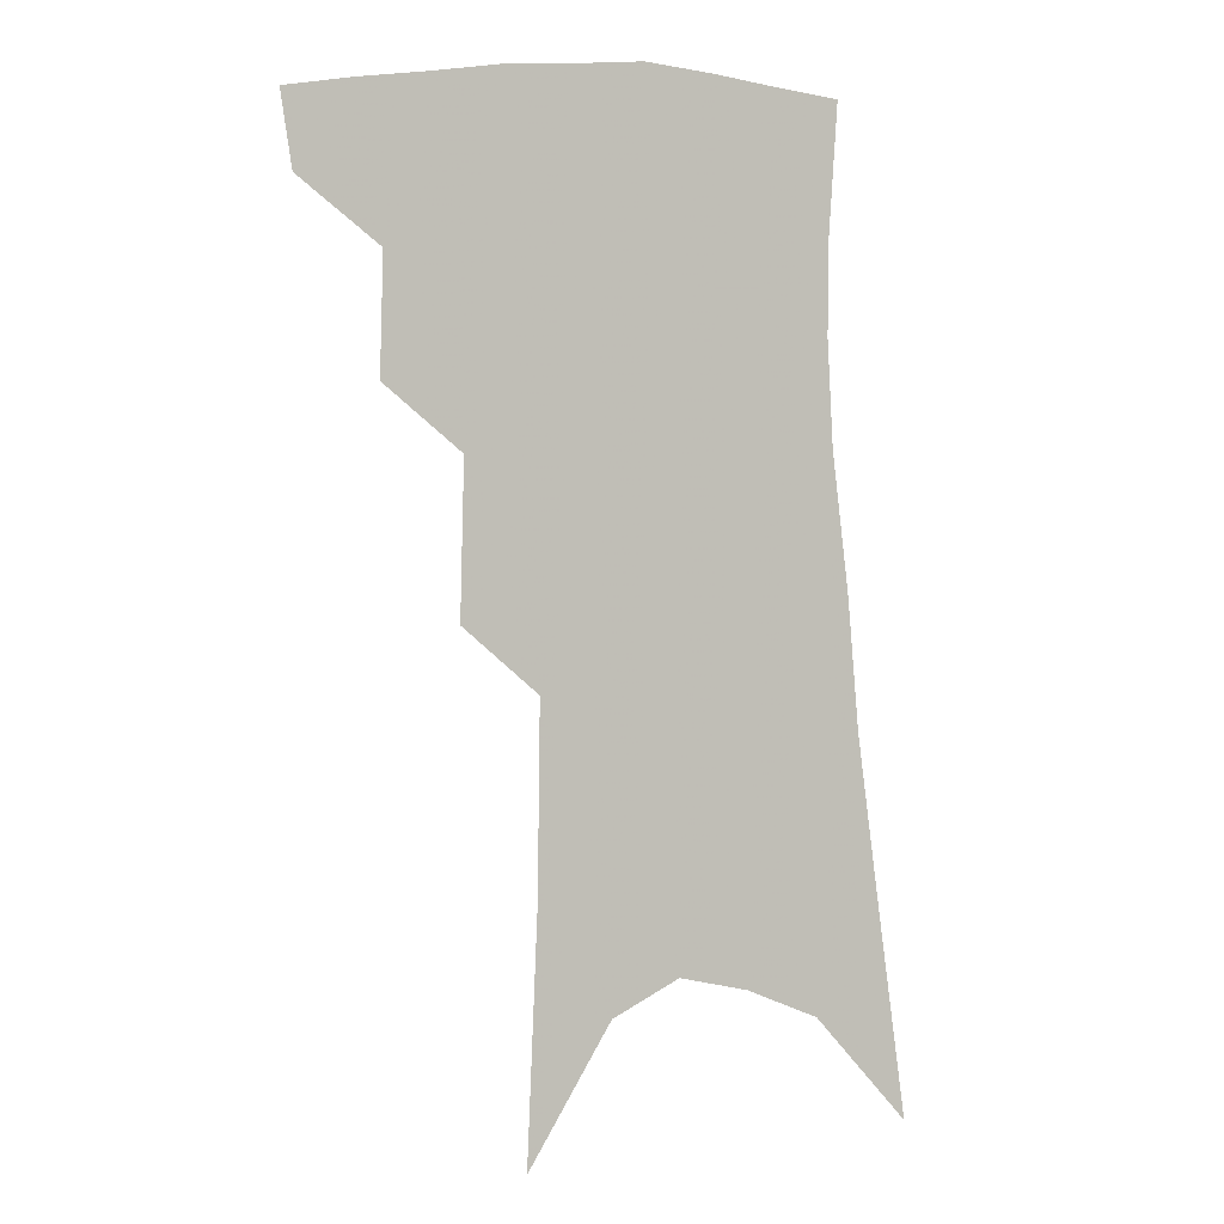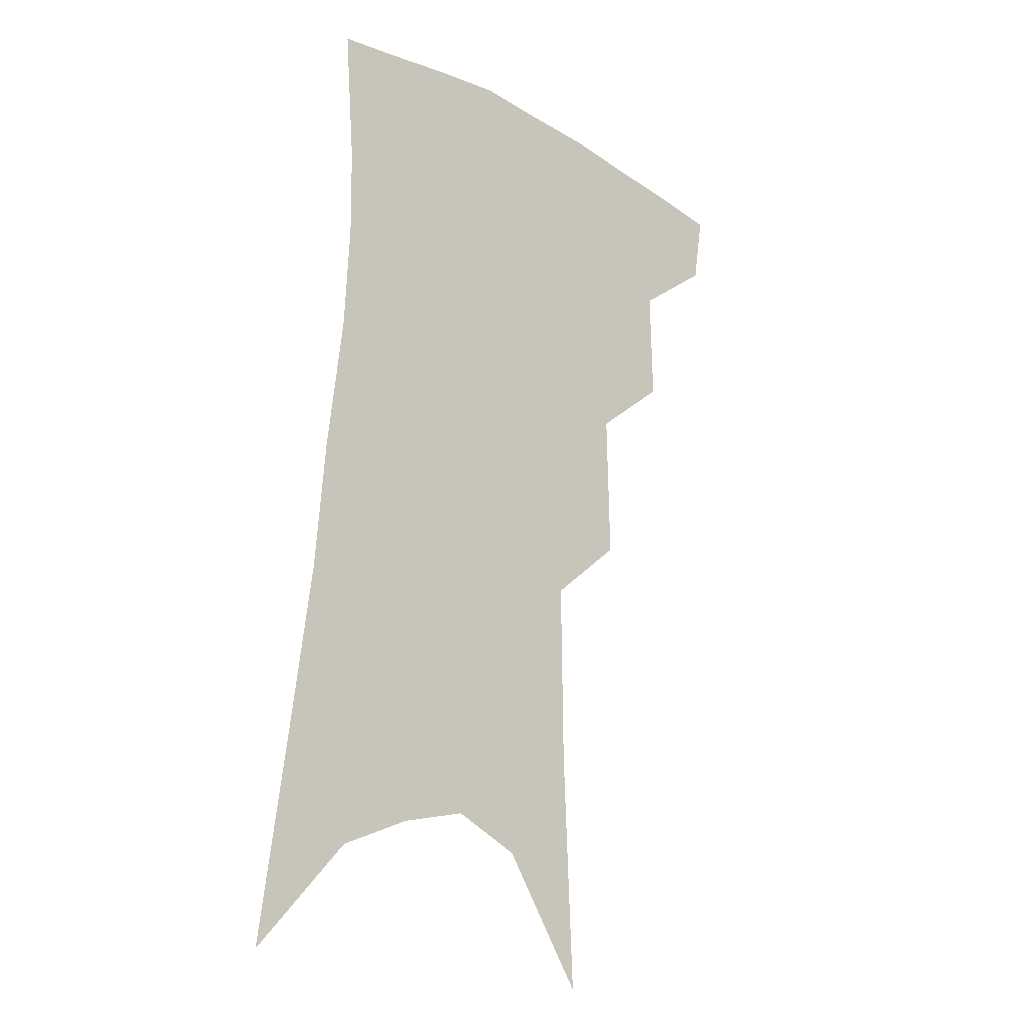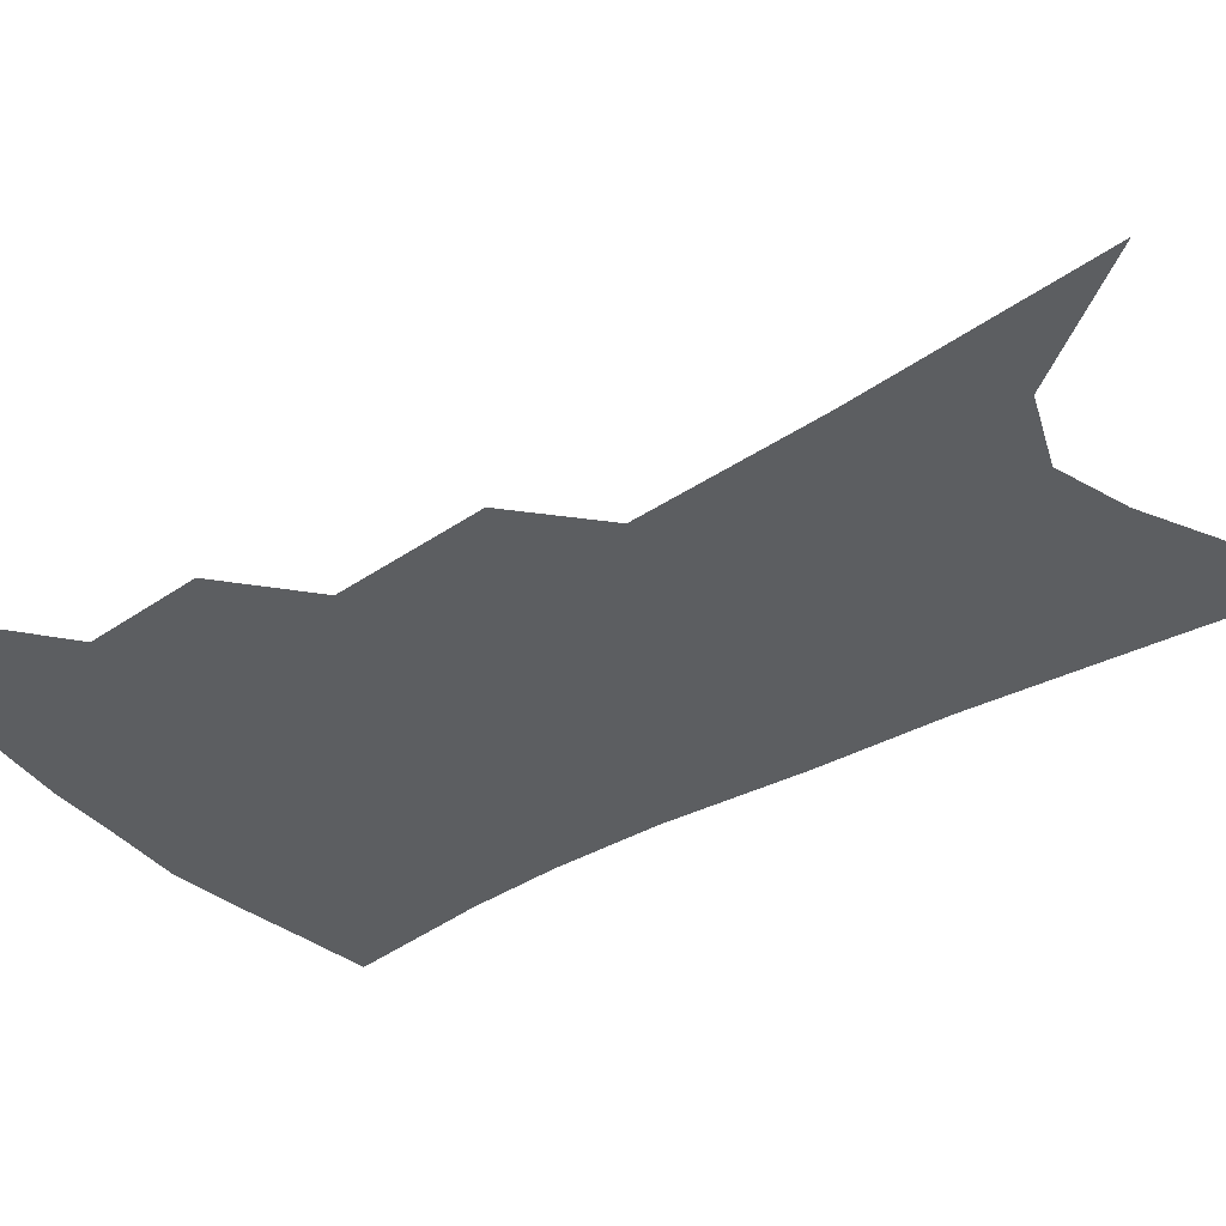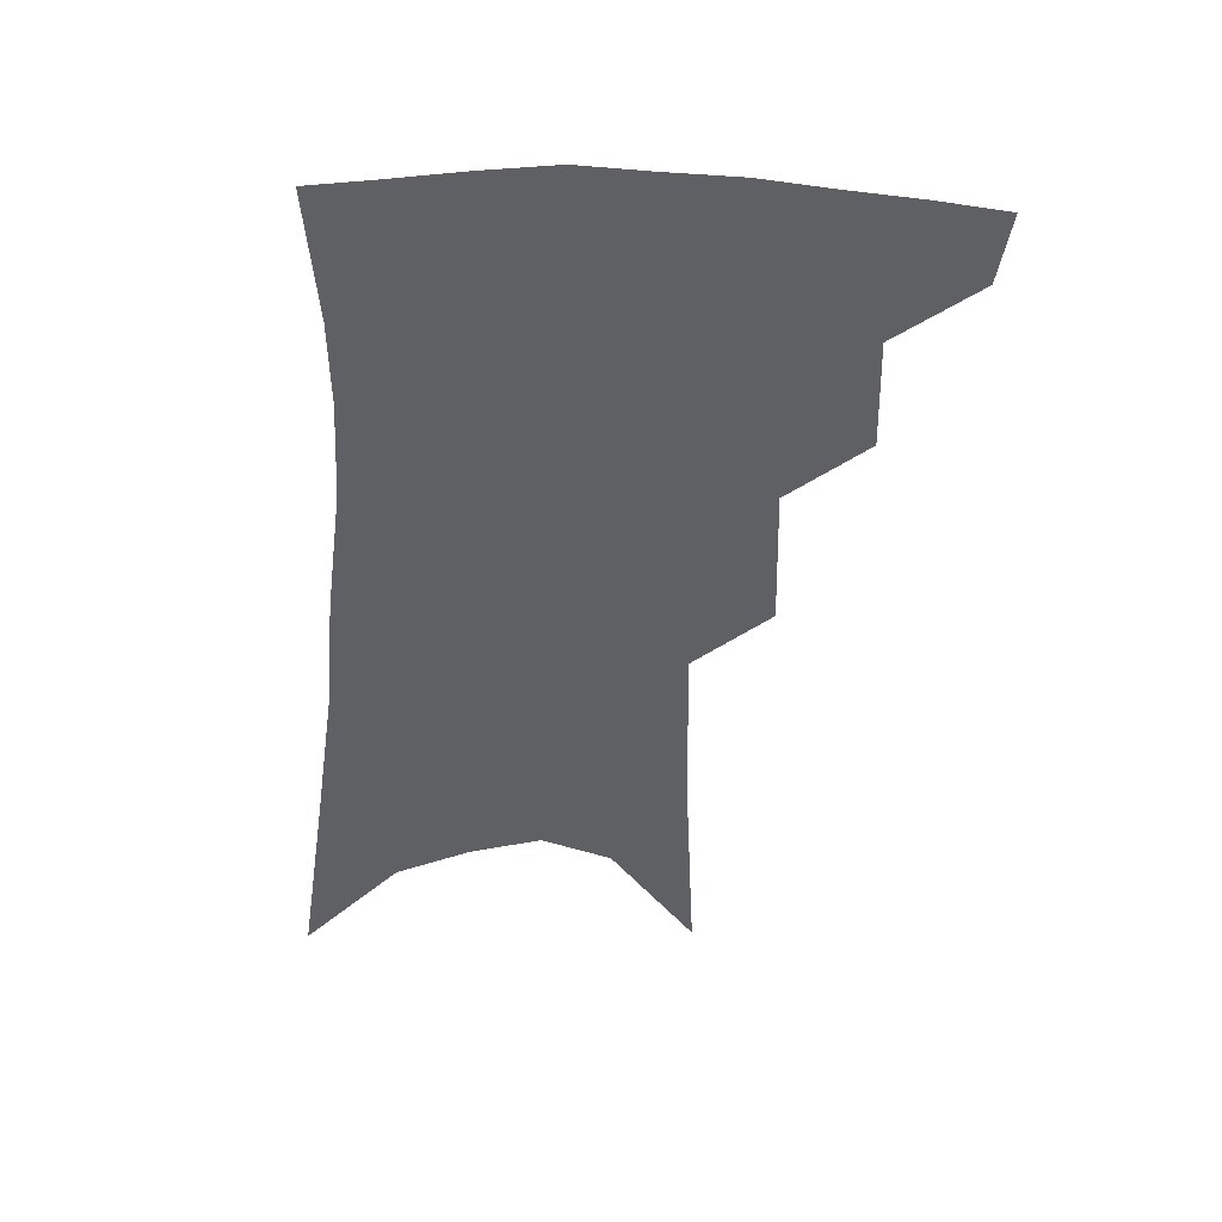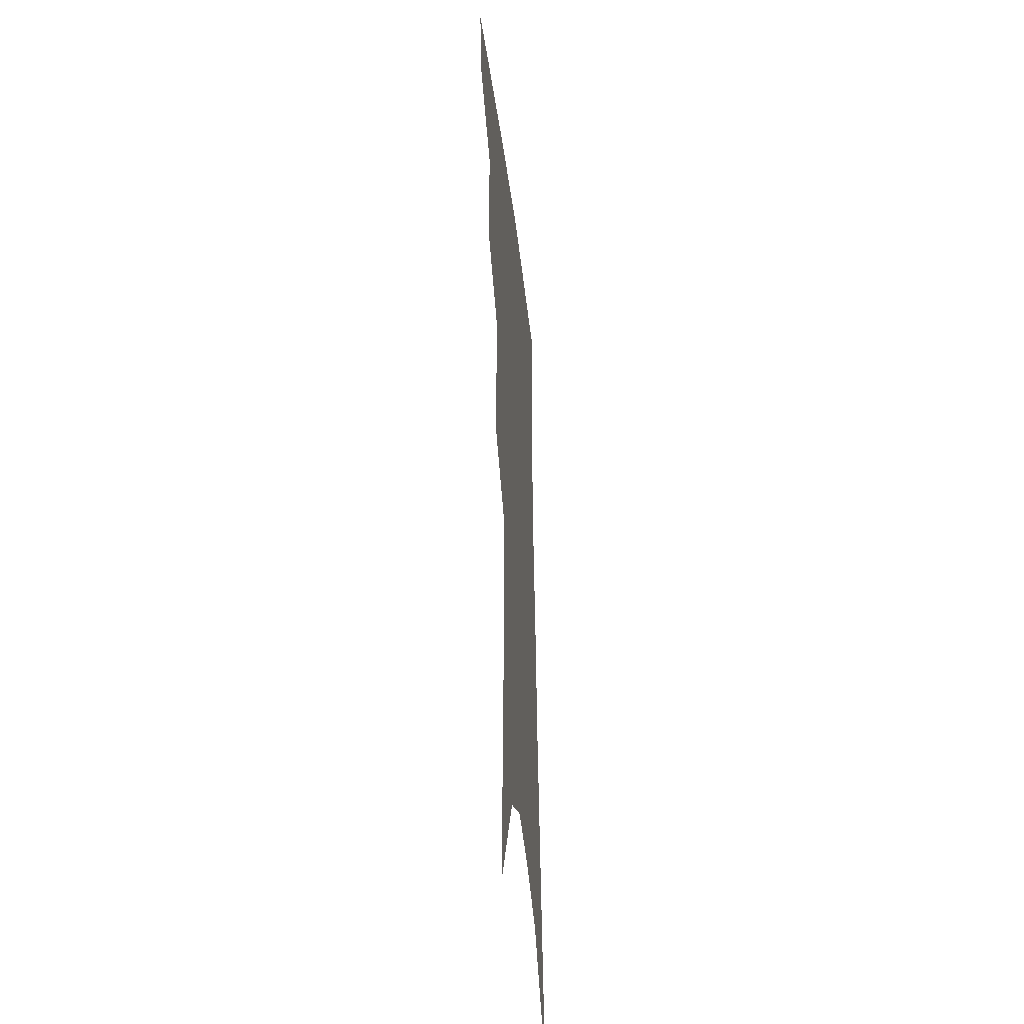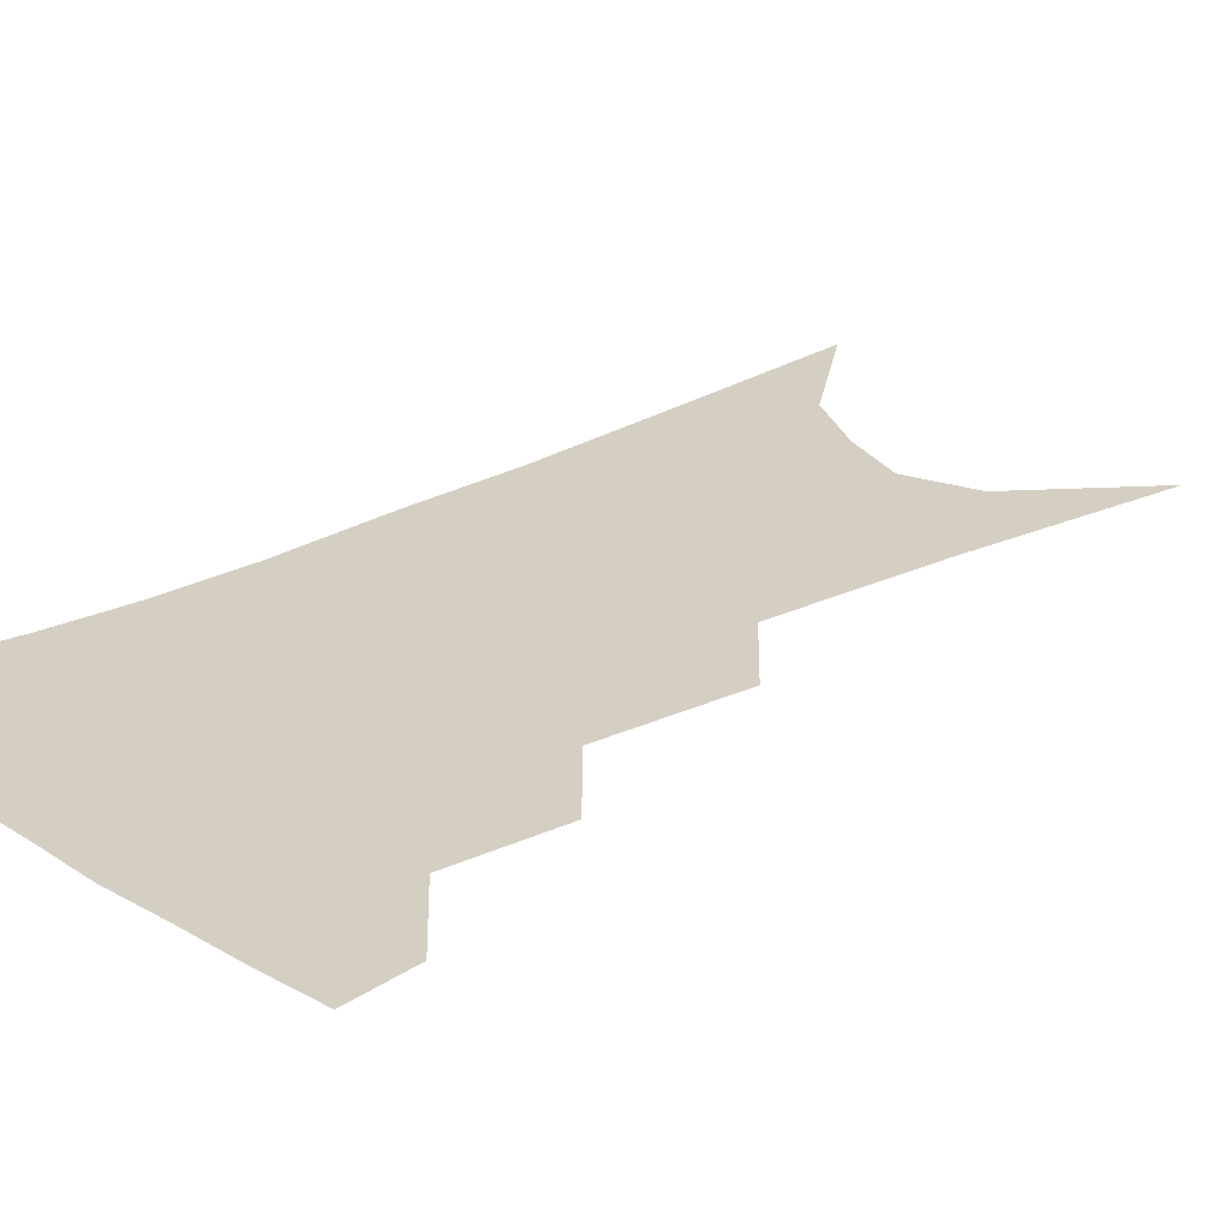
<metadata>
{"format":"obj","ext":"obj","renderer":"f3d","projection":"perspective","resolution":1024,"background":"white","views":[{"elev":0.3,"azim":-27.4,"up":"+Y"},{"elev":-18.3,"azim":137.6,"up":"+Y"},{"elev":-37.3,"azim":-49.5,"up":"+Z"},{"elev":47.2,"azim":178.3,"up":"+Y"},{"elev":-39.6,"azim":-83.7,"up":"+Y"},{"elev":25.7,"azim":-127.5,"up":"+Z"}]}
</metadata>
<code>
v 490.1 348 0
v 486.5 370.2 0
v 514.6 294.6 0
v 515.5 329.9 0
v 512.2 352.7 0
v 507.9 374.5 0
v 537.8 229.6 0
v 538.9 275.8 0
v 538.5 309.7 0
v 536.8 335.2 0
v 533.5 356.5 0
v 529.7 378.1 0
v 557.7 79.36 0
v 560.9 153.4 0
v 561.6 210.3 0
v 559.8 248.5 0
v 559.7 287.2 0
v 559.4 316.9 0
v 557.7 339.1 0
v 554.8 359.9 0
v 551.1 382.1 0
v 583.8 119.9 0
v 583 177.6 0
v 581.3 222.8 0
v 579.9 260.7 0
v 579.3 293.6 0
v 579.3 321.2 0
v 578.3 341.9 0
v 576.8 362 0
v 573 384.3 0
v 605.3 129.9 0
v 602.8 179.2 0
v 600.2 229.7 0
v 598.8 266.4 0
v 598.2 296.9 0
v 598.1 322.3 0
v 598.1 343.7 0
v 597.4 363.6 0
v 594.1 386.9 0
v 627.4 124.9 0
v 622.5 183 0
v 618.9 230.5 0
v 617.2 266.2 0
v 616.5 297.4 0
v 616.6 322.8 0
v 617.3 343.9 0
v 618.1 363.9 0
v 616.4 385.5 0
v 650.8 115.3 0
v 644 174.1 0
v 639.2 221.6 0
v 637.1 257.7 0
v 635.3 291.7 0
v 634.8 320.9 0
v 636.1 343.6 0
v 637.6 363.8 0
v 638.1 383.5 0
v 681.2 82.61 0
v 672.3 145.2 0
v 665 198.2 0
v 661.5 237.5 0
v 656.2 280.1 0
v 654.4 312.6 0
v 654.7 340.1 0
v 656.3 362.7 0
v 657.8 382 0
v 721 391 0
f 4 5 1
f 1 5 2
f 5 6 2
f 8 9 3
f 3 9 4
f 9 10 4
f 4 10 5
f 10 11 5
f 5 11 6
f 11 12 6
f 15 16 7
f 7 16 8
f 16 17 8
f 8 17 9
f 17 18 9
f 9 18 10
f 18 19 10
f 10 19 11
f 19 20 11
f 11 20 12
f 20 21 12
f 13 22 14
f 22 23 14
f 14 23 15
f 23 24 15
f 15 24 16
f 24 25 16
f 16 25 17
f 25 26 17
f 17 26 18
f 26 27 18
f 18 27 19
f 27 28 19
f 19 28 20
f 28 29 20
f 20 29 21
f 29 30 21
f 22 31 23
f 31 32 23
f 23 32 24
f 32 33 24
f 24 33 25
f 33 34 25
f 25 34 26
f 34 35 26
f 26 35 27
f 35 36 27
f 27 36 28
f 36 37 28
f 28 37 29
f 37 38 29
f 29 38 30
f 38 39 30
f 31 40 32
f 40 41 32
f 32 41 33
f 41 42 33
f 33 42 34
f 42 43 34
f 34 43 35
f 43 44 35
f 35 44 36
f 44 45 36
f 36 45 37
f 45 46 37
f 37 46 38
f 46 47 38
f 38 47 39
f 47 48 39
f 40 49 41
f 49 50 41
f 41 50 42
f 50 51 42
f 42 51 43
f 51 52 43
f 43 52 44
f 52 53 44
f 44 53 45
f 53 54 45
f 45 54 46
f 54 55 46
f 46 55 47
f 55 56 47
f 47 56 48
f 56 57 48
f 49 58 50
f 58 59 50
f 50 59 51
f 59 60 51
f 51 60 52
f 60 61 52
f 52 61 53
f 61 62 53
f 53 62 54
f 62 63 54
f 54 63 55
f 63 64 55
f 55 64 56
f 64 65 56
f 56 65 57
f 65 66 57

</code>
